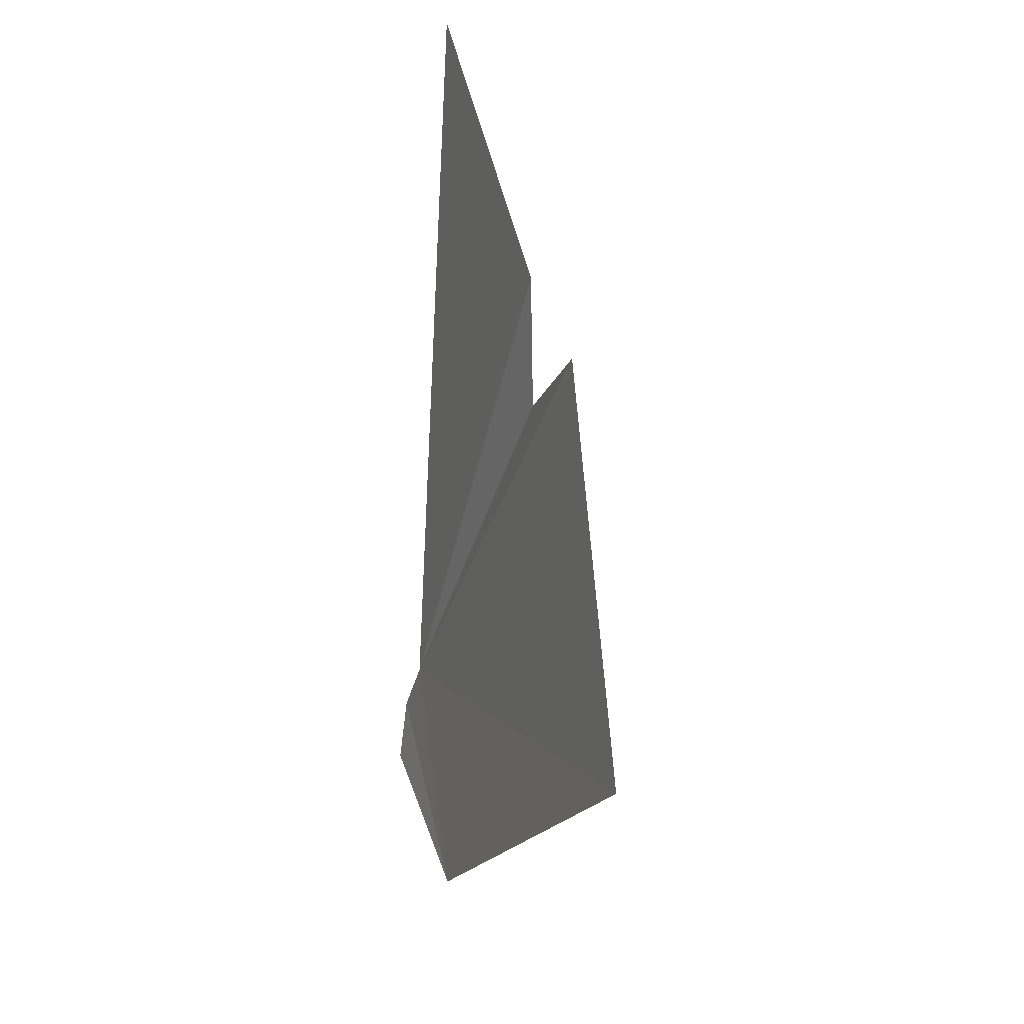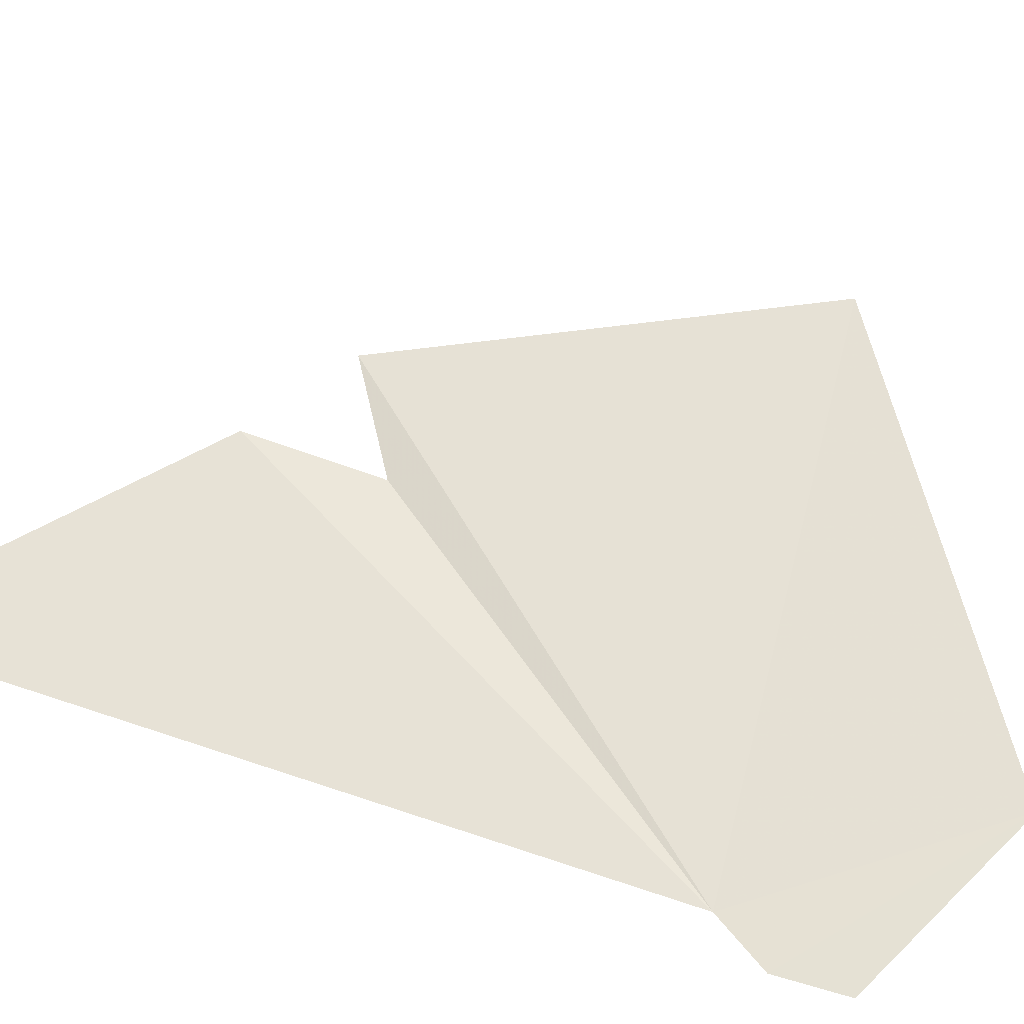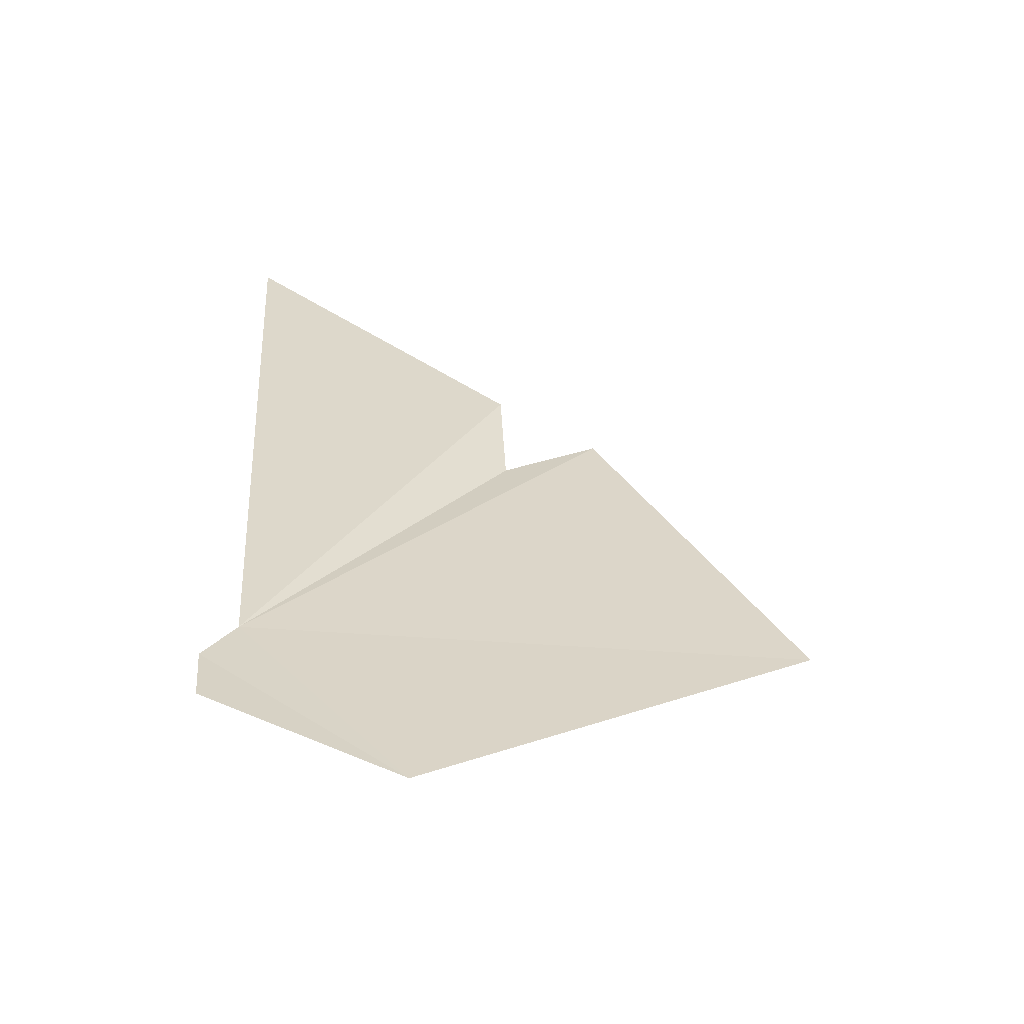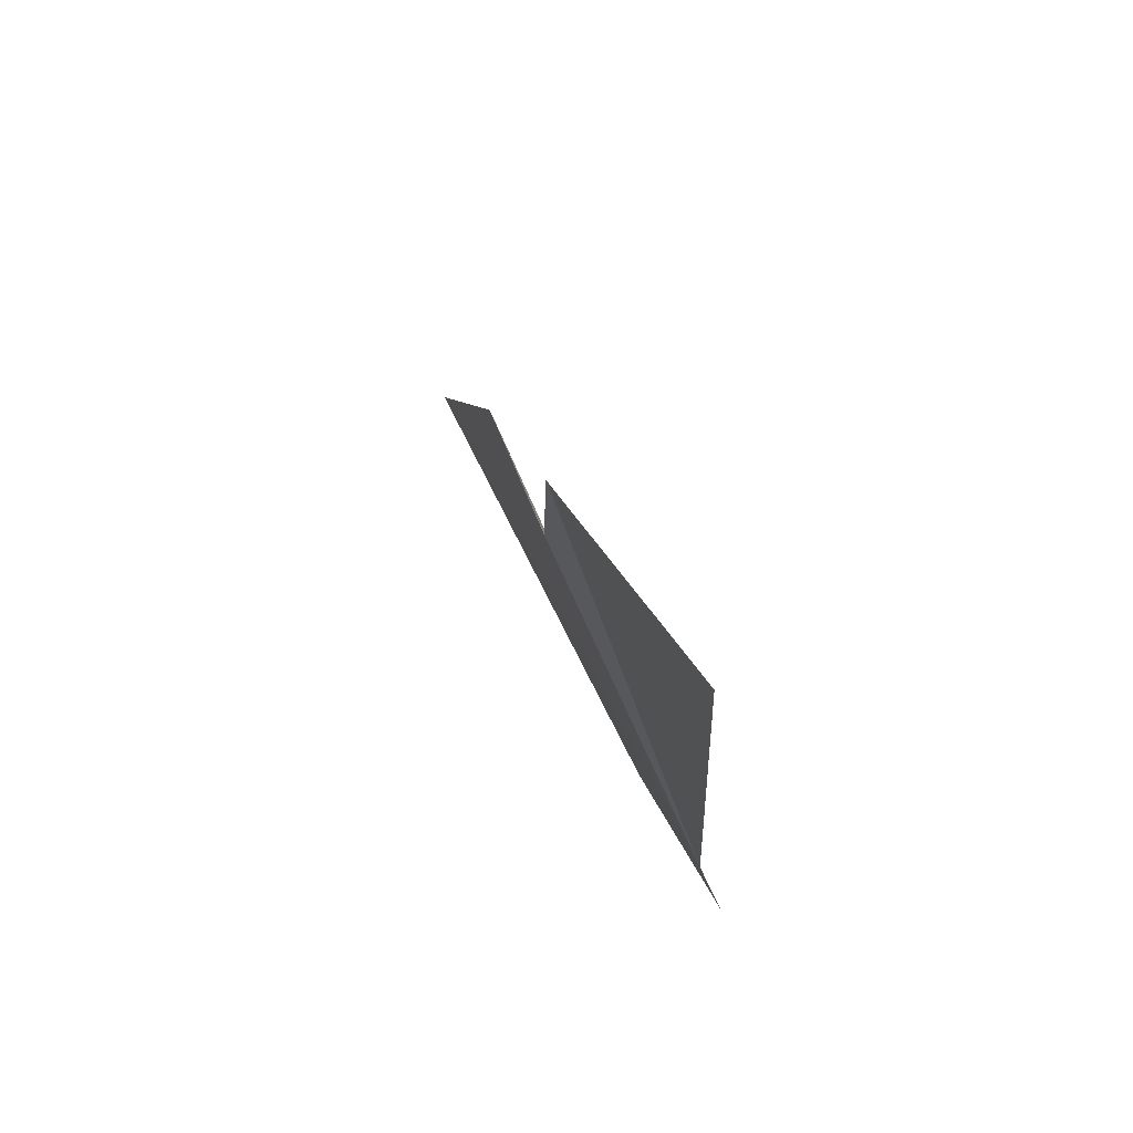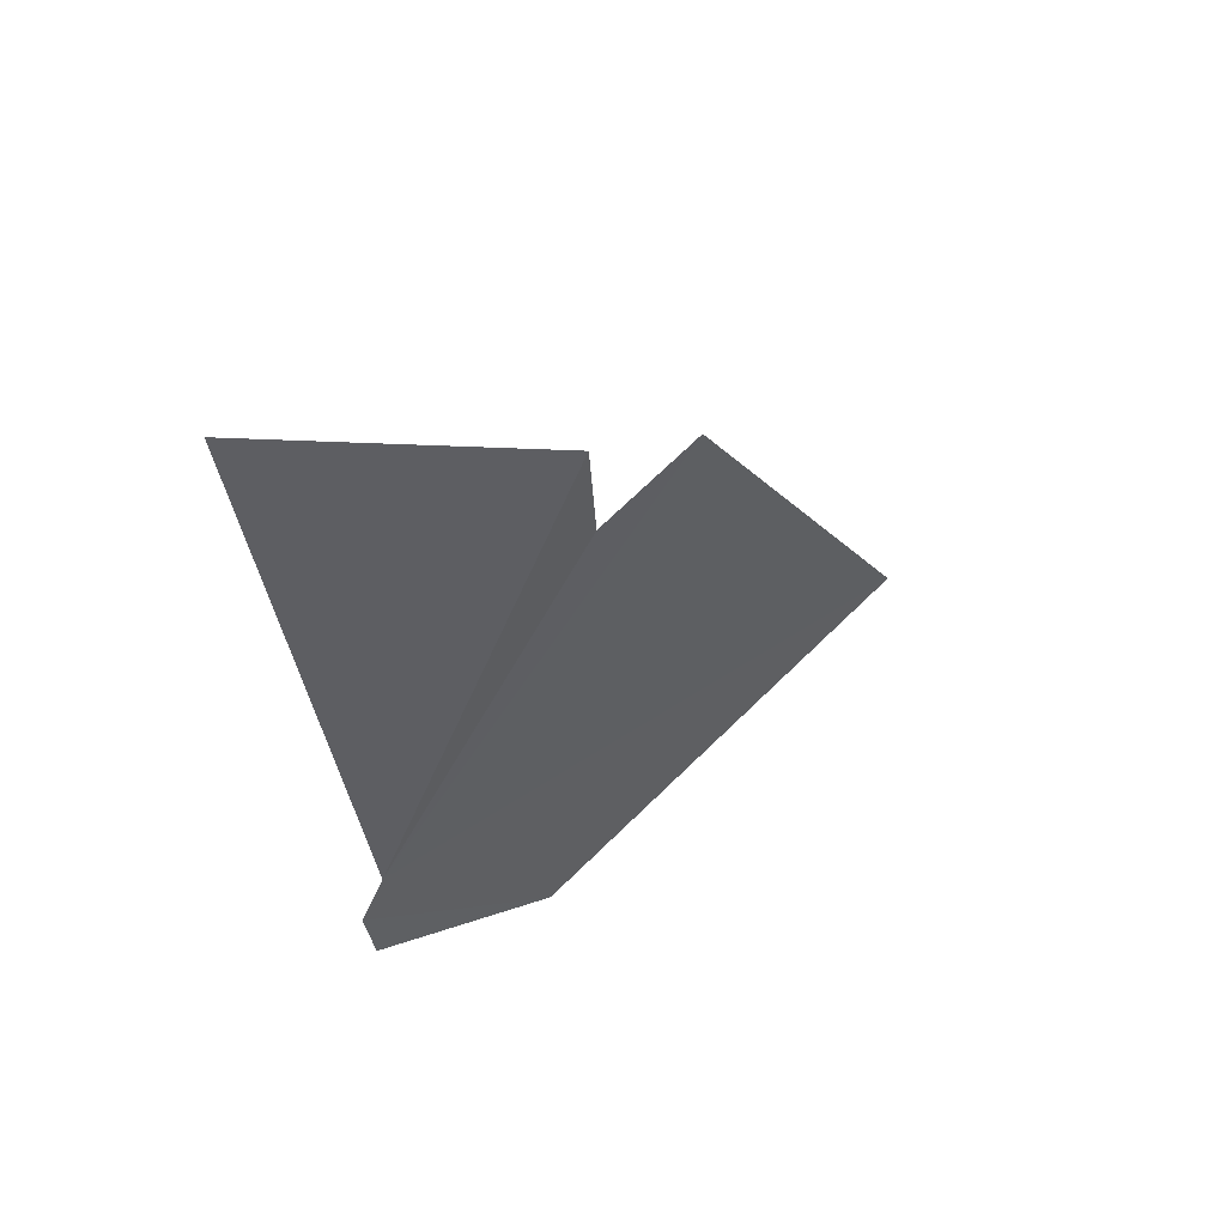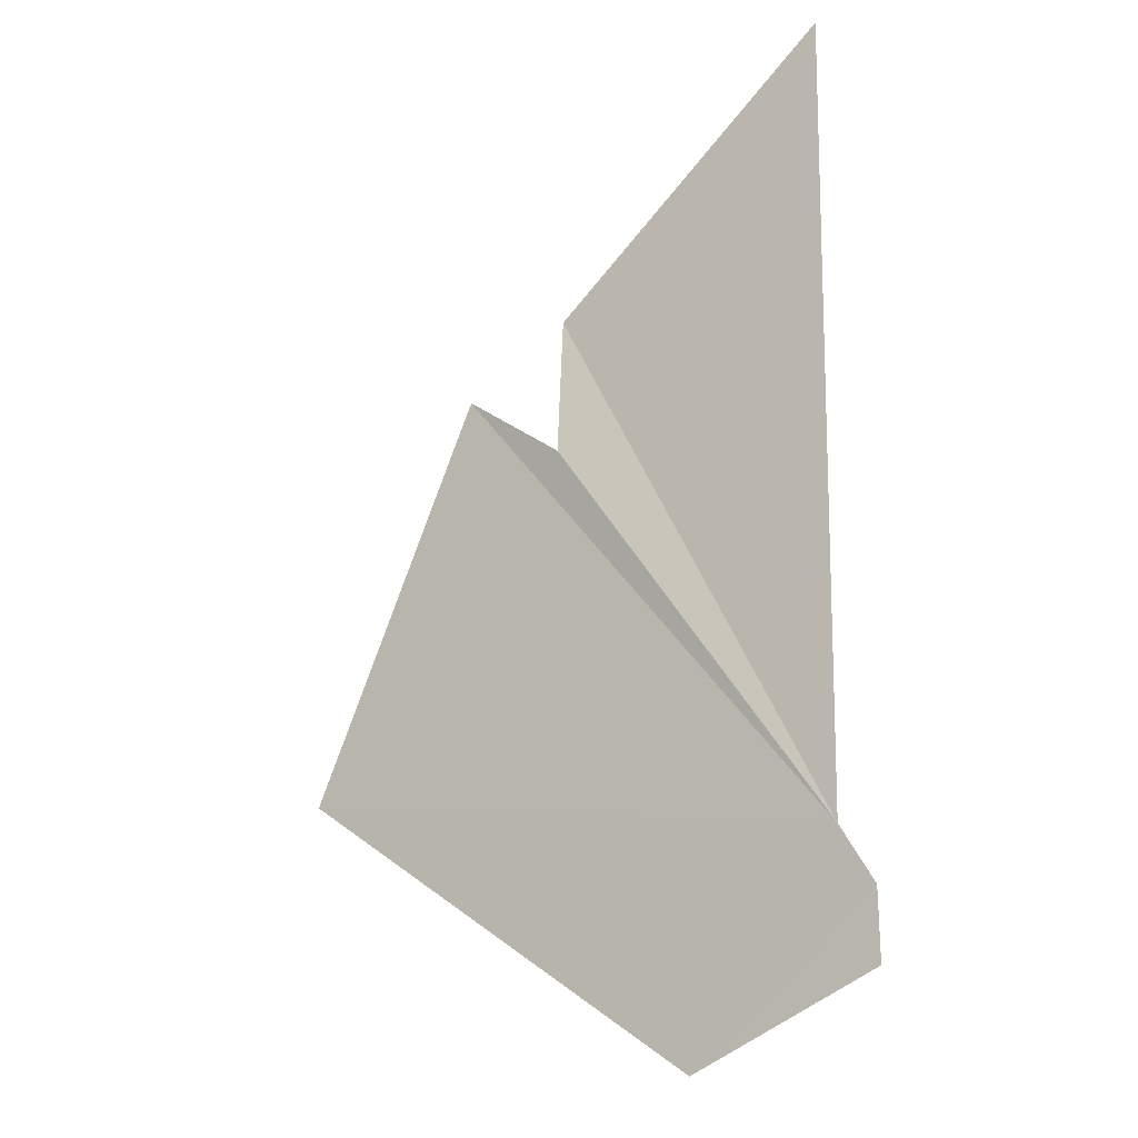
<metadata>
{"format":"obj","ext":"obj","renderer":"f3d","projection":"perspective","resolution":1024,"background":"white","views":[{"elev":18.4,"azim":-111.8,"up":"+Z"},{"elev":62.0,"azim":113.5,"up":"+Y"},{"elev":-54.8,"azim":168.6,"up":"+Z"},{"elev":68.4,"azim":61.7,"up":"+Z"},{"elev":62.6,"azim":150.6,"up":"+Z"},{"elev":-20.6,"azim":32.0,"up":"+Z"}]}
</metadata>
<code>
v 18.54 1.791 19.69
v 18.53 1.791 19.5
v 18.66 1.885 18.65
v 18.94 1.873 18.76
v 18.94 1.858 18.86
v 18.38 1.791 19.61
v 18.9 1.848 18.94
v 18.95 1.766 20.02
v 18.09 1.844 19.07
f 7 1 2
f 5 3 4
f 7 2 6
f 3 7 9
f 5 7 3
f 7 6 9
f 7 8 1

</code>
